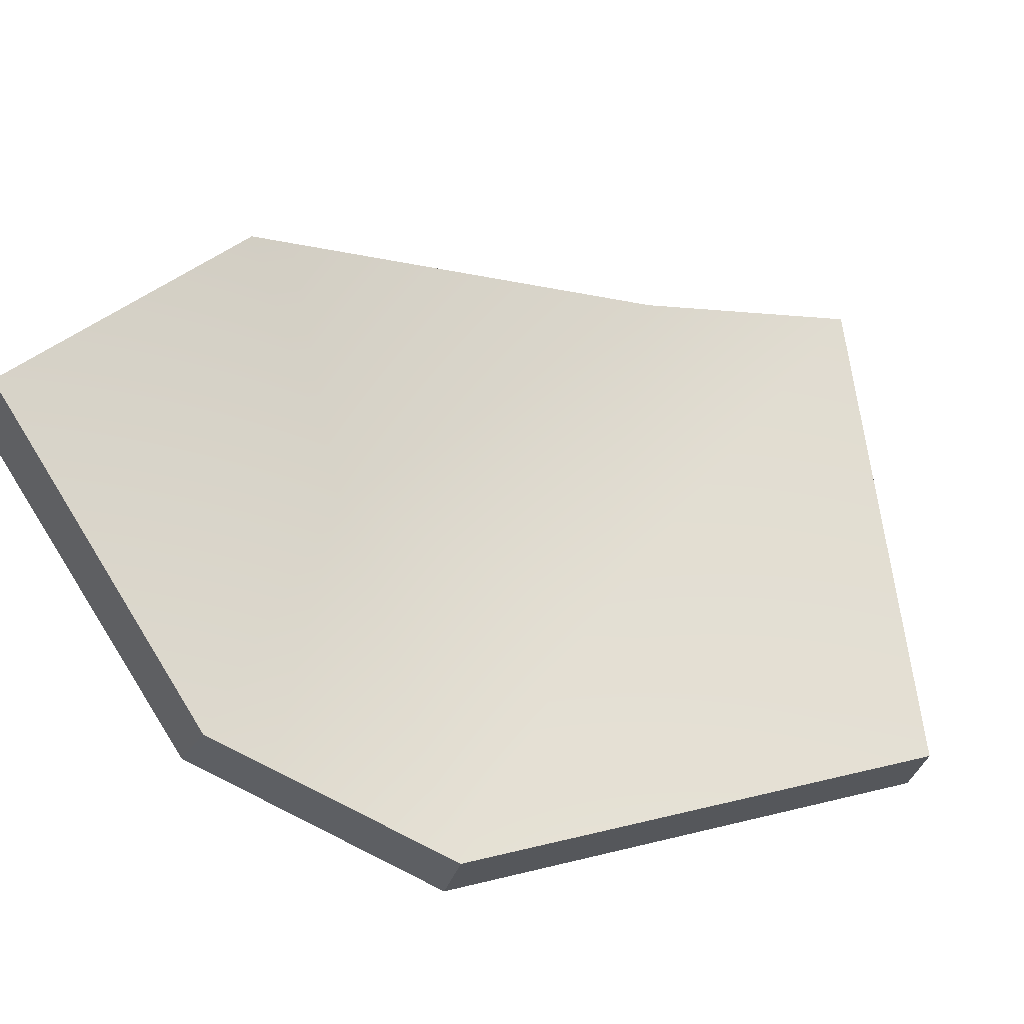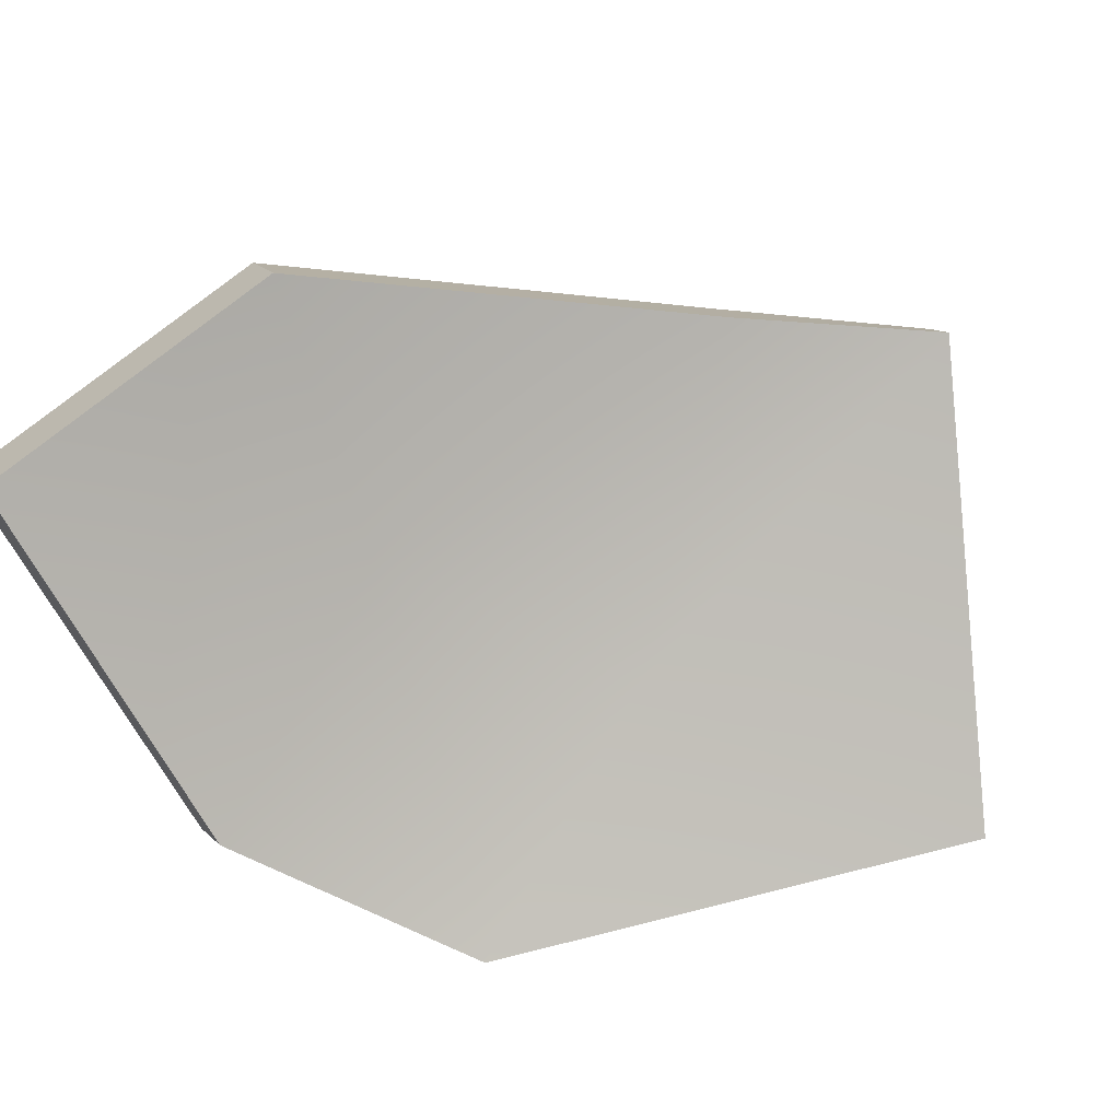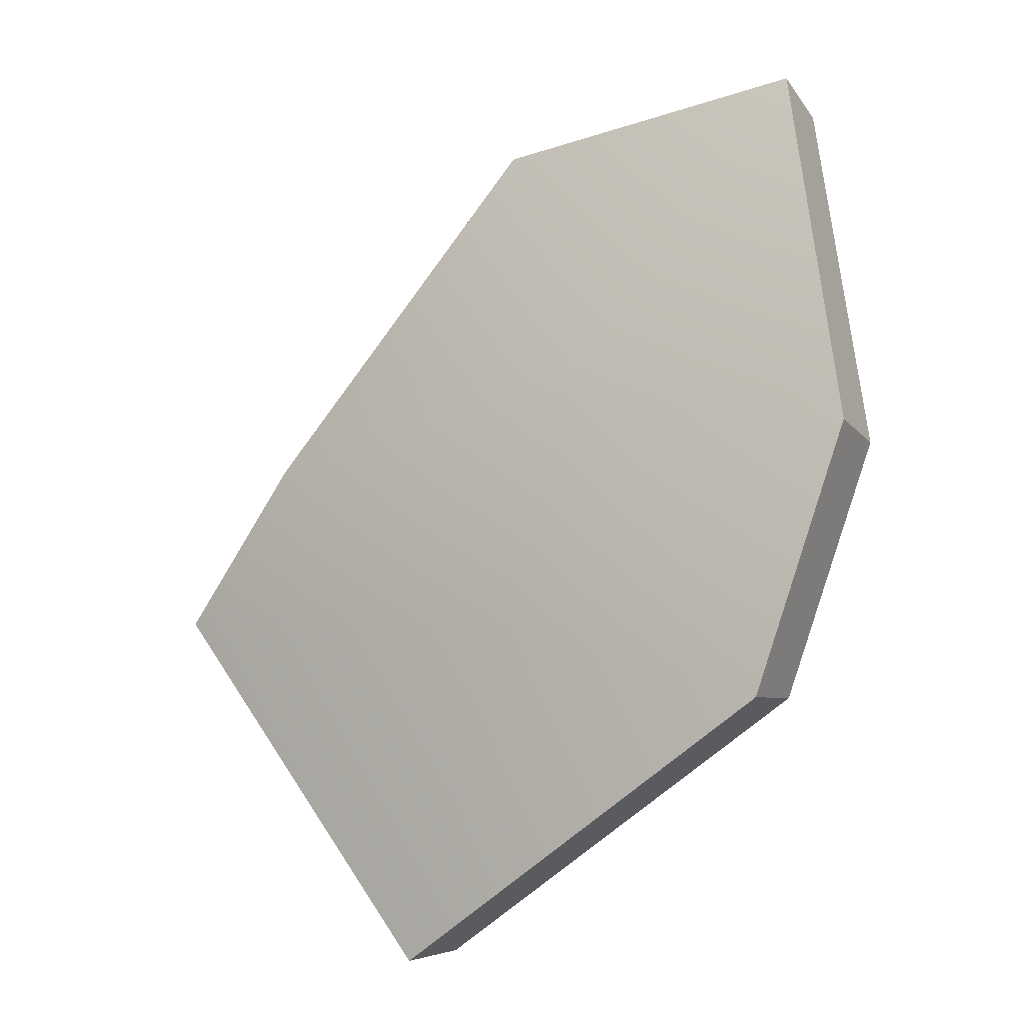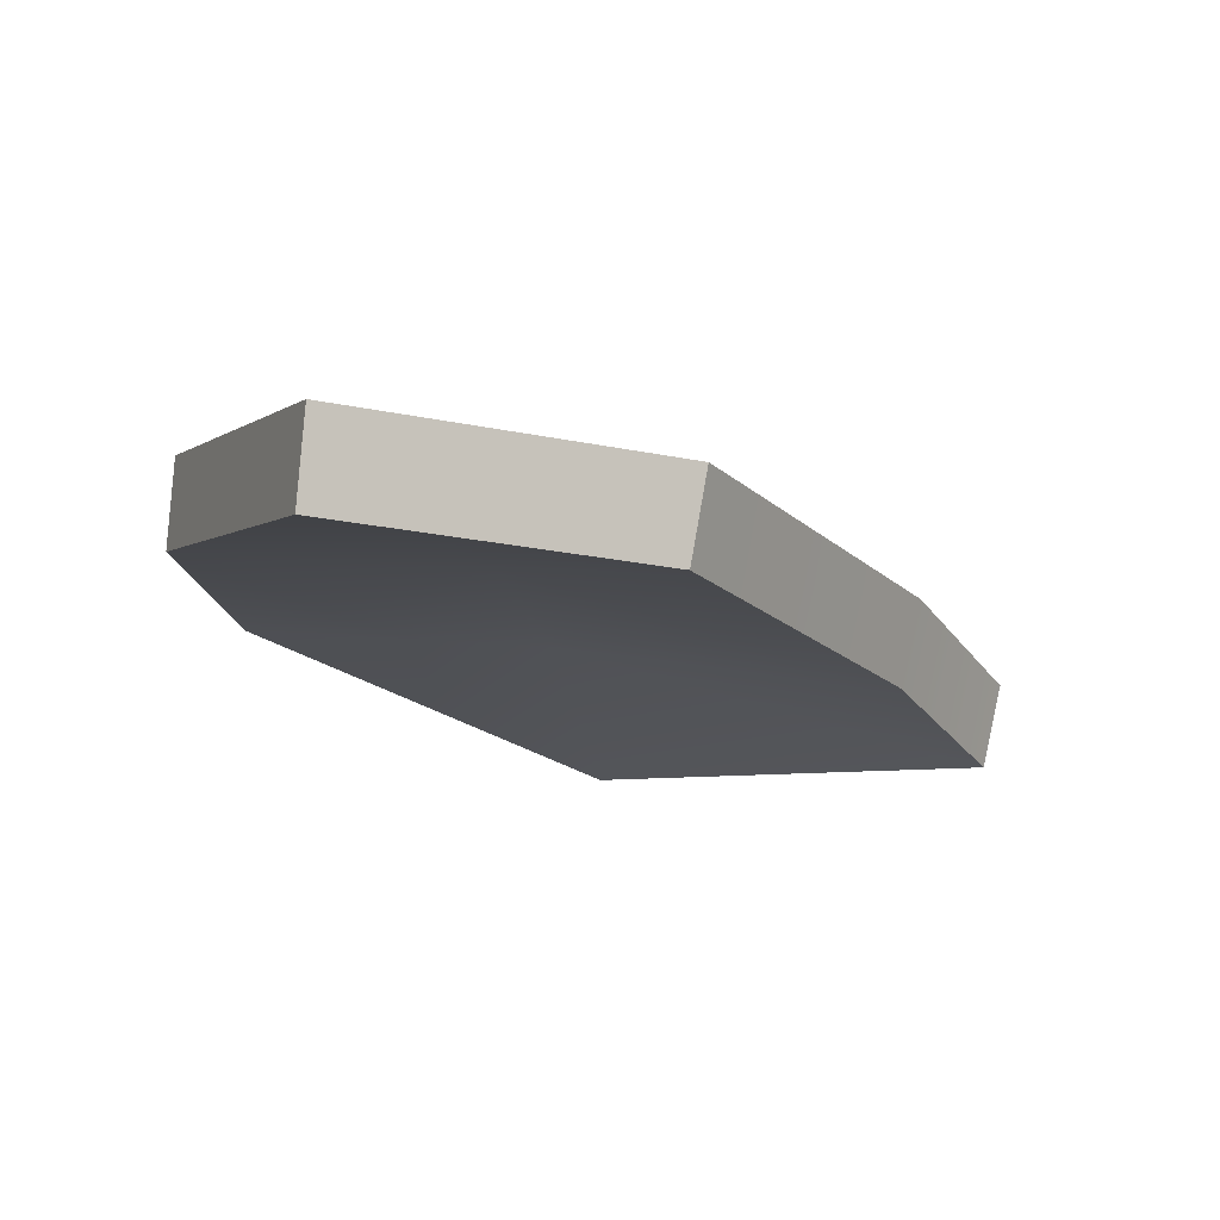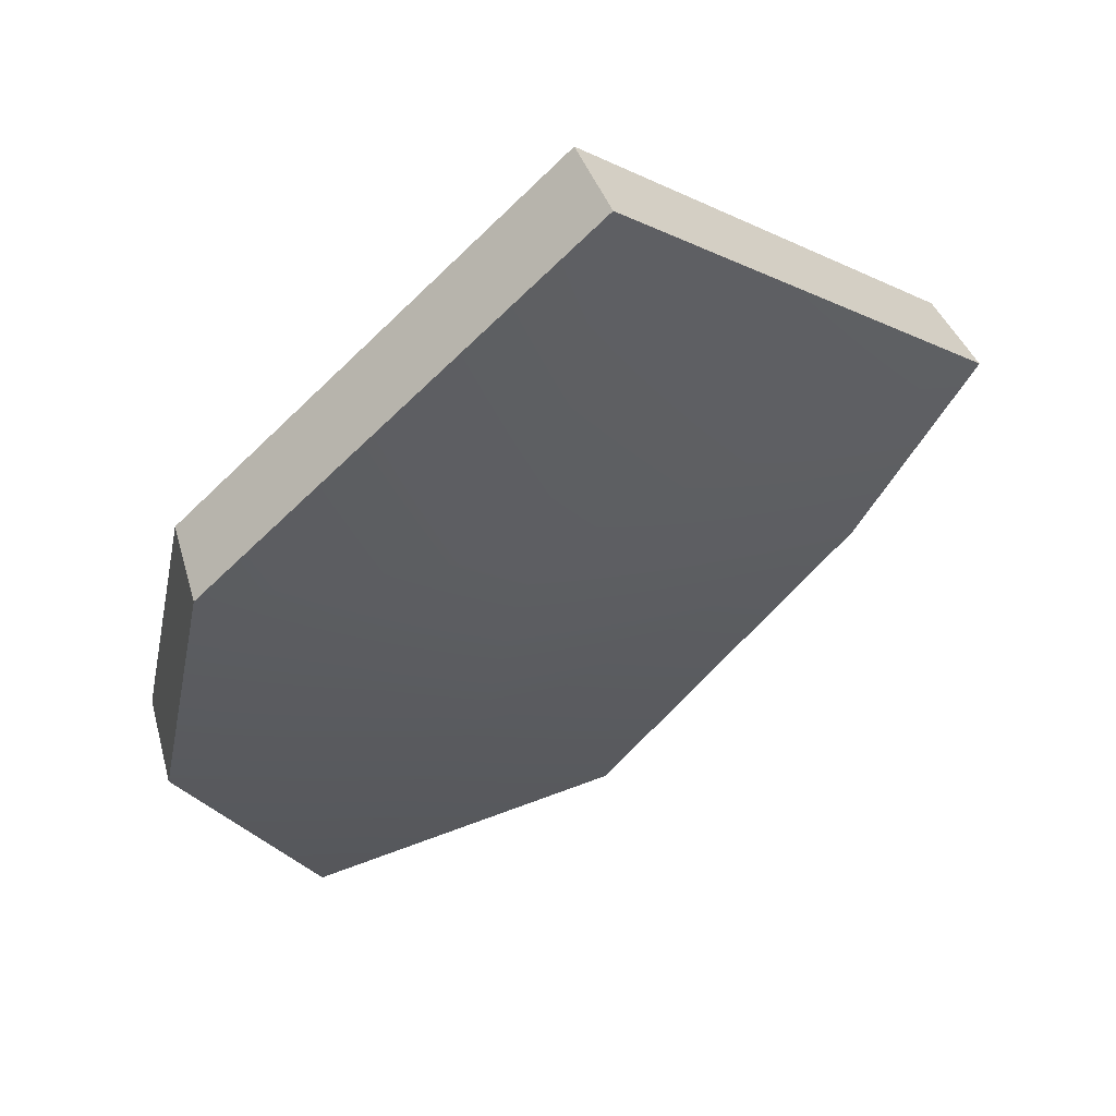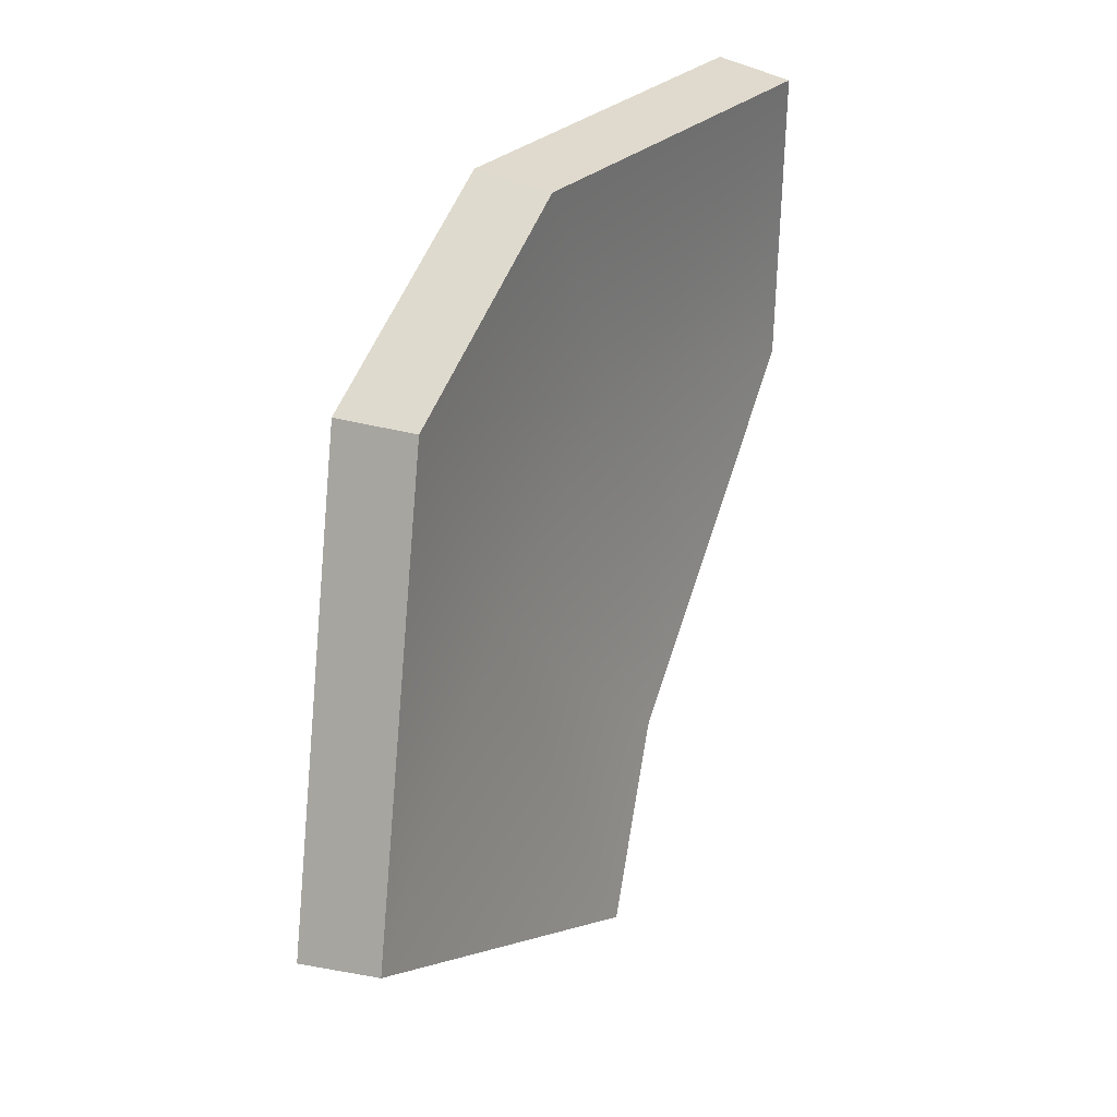
<metadata>
{"format":"obj","ext":"obj","renderer":"f3d","projection":"perspective","resolution":1024,"background":"white","views":[{"elev":38.7,"azim":-62.3,"up":"+Z"},{"elev":64.7,"azim":-58.8,"up":"+Z"},{"elev":19.9,"azim":-165.3,"up":"+Y"},{"elev":48.7,"azim":-12.0,"up":"+Y"},{"elev":-61.7,"azim":1.2,"up":"+Z"},{"elev":-36.3,"azim":-95.0,"up":"+Y"}]}
</metadata>
<code>
g shard98
v 0.009904 0.08172 0.03916
v -0.06041 0.1063 0.03334
v -0.01951 0.04142 -0.00478
v -0.08479 0.03926 -0.02541
v -0.07103 -0.01992 -0.05232
v -0.003378 -0.01895 -0.03212
v 0.06494 0.001032 0.01159
v 0.0896 -0.04209 0.004615
v 0.01209 -0.1002 -0.0541
v 0.003193 0.07034 0.0541
v -0.02557 0.03088 0.0111
v -0.0654 0.09424 0.04848
v -0.0896 0.02882 -0.009137
v -0.07629 -0.0274 -0.0346
v -0.01002 -0.02658 -0.01486
v 0.05676 -0.00796 0.02737
v 0.08124 -0.04891 0.02144
v 0.005235 -0.1063 -0.0364
v -0.0654 0.09424 0.04848
v -0.06041 0.1063 0.03334
v 0.009904 0.08172 0.03916
v 0.003193 0.07034 0.0541
v -0.0896 0.02882 -0.009137
v -0.08479 0.03926 -0.02541
v -0.06041 0.1063 0.03334
v -0.0654 0.09424 0.04848
v -0.07629 -0.0274 -0.0346
v -0.07103 -0.01992 -0.05232
v -0.08479 0.03926 -0.02541
v -0.0896 0.02882 -0.009137
v 0.003193 0.07034 0.0541
v 0.009904 0.08172 0.03916
v 0.06494 0.001032 0.01159
v 0.05676 -0.00796 0.02737
v 0.0896 -0.04209 0.004615
v 0.08124 -0.04891 0.02144
v 0.08124 -0.04891 0.02144
v 0.0896 -0.04209 0.004615
v 0.01209 -0.1002 -0.0541
v 0.005235 -0.1063 -0.0364
v 0.005235 -0.1063 -0.0364
v 0.01209 -0.1002 -0.0541
v -0.07103 -0.01992 -0.05232
v -0.07629 -0.0274 -0.0346
g shard98_0
f 3 2 1
f 3 4 2
f 3 5 4
f 3 6 5
f 7 3 1
f 7 6 3
f 7 8 6
f 8 9 6
f 9 5 6
f 12 11 10
f 13 11 12
f 14 11 13
f 15 11 14
f 11 16 10
f 15 16 11
f 17 16 15
f 18 17 15
f 14 18 15
f 21 20 19
f 22 21 19
f 25 24 23
f 26 25 23
f 29 28 27
f 30 29 27
f 33 32 31
f 34 33 31
f 35 33 34
f 36 35 34
f 39 38 37
f 40 39 37
f 43 42 41
f 44 43 41

</code>
